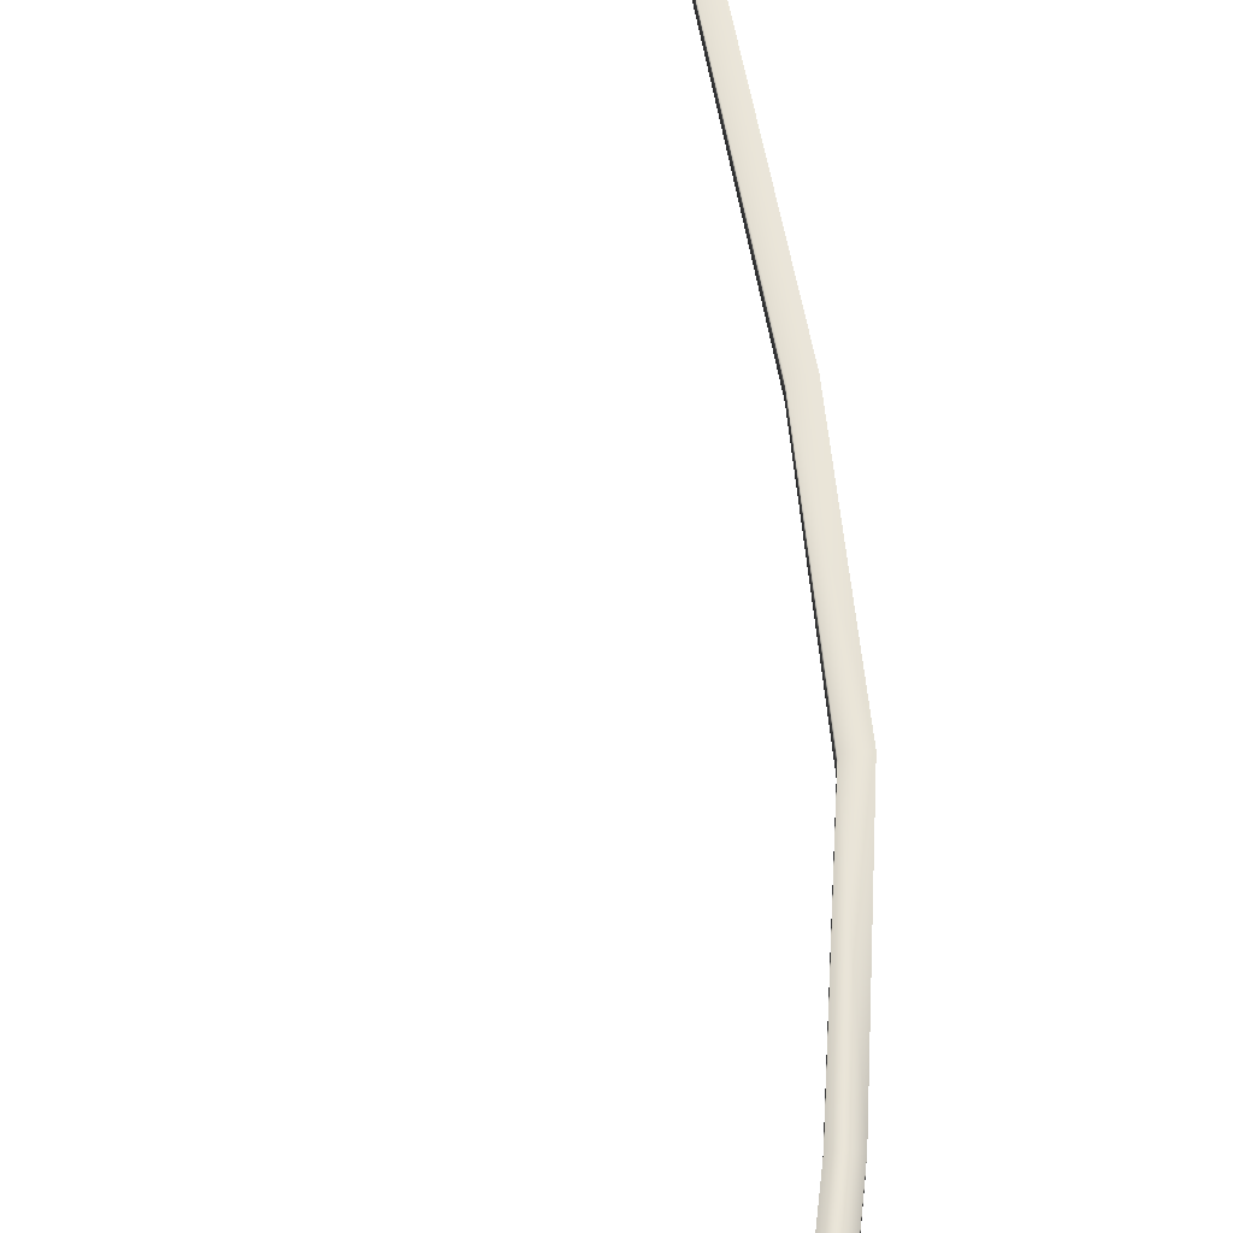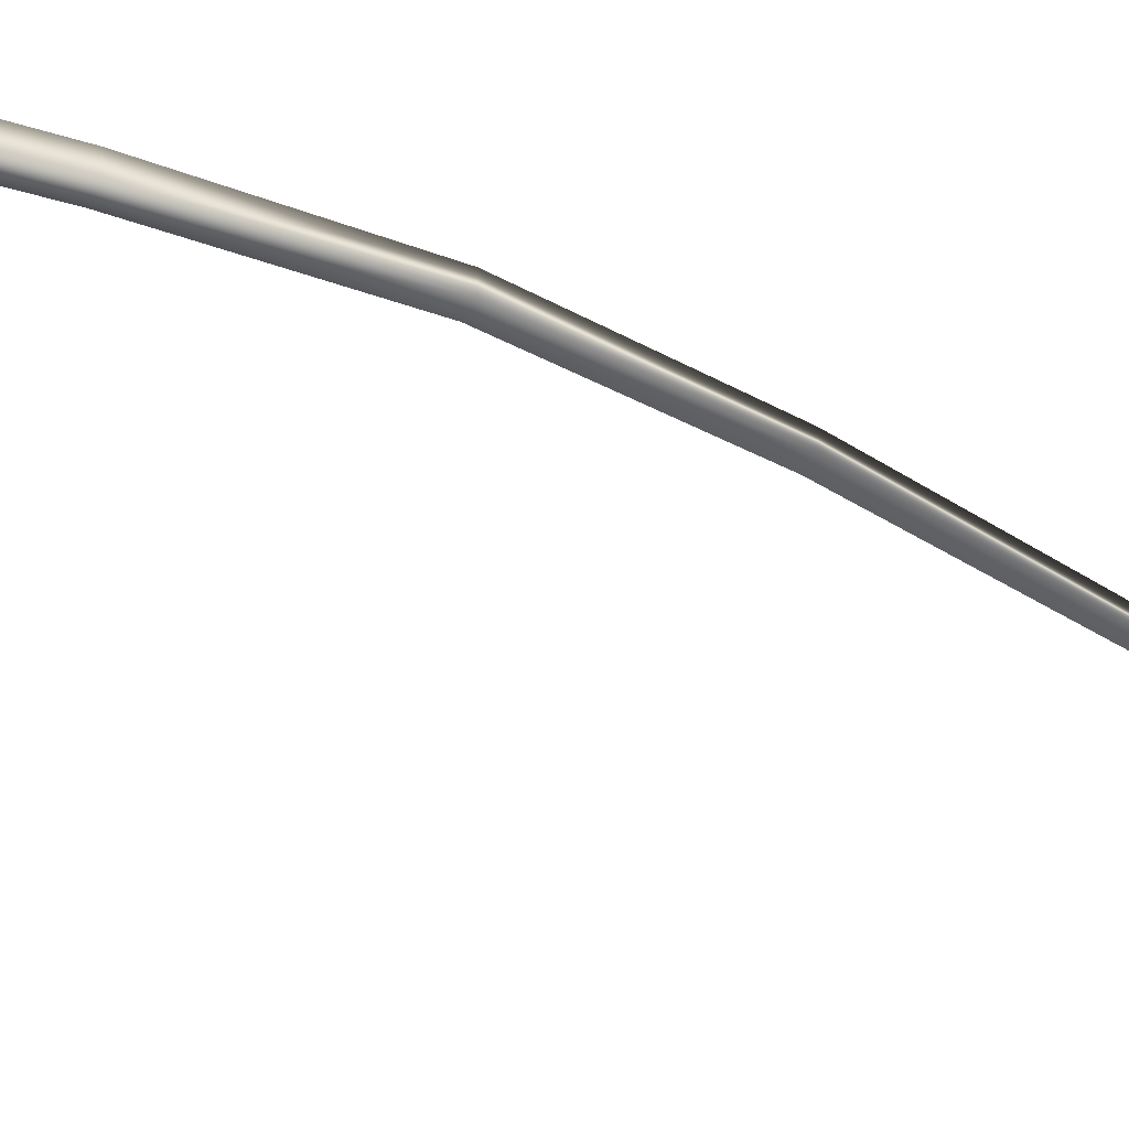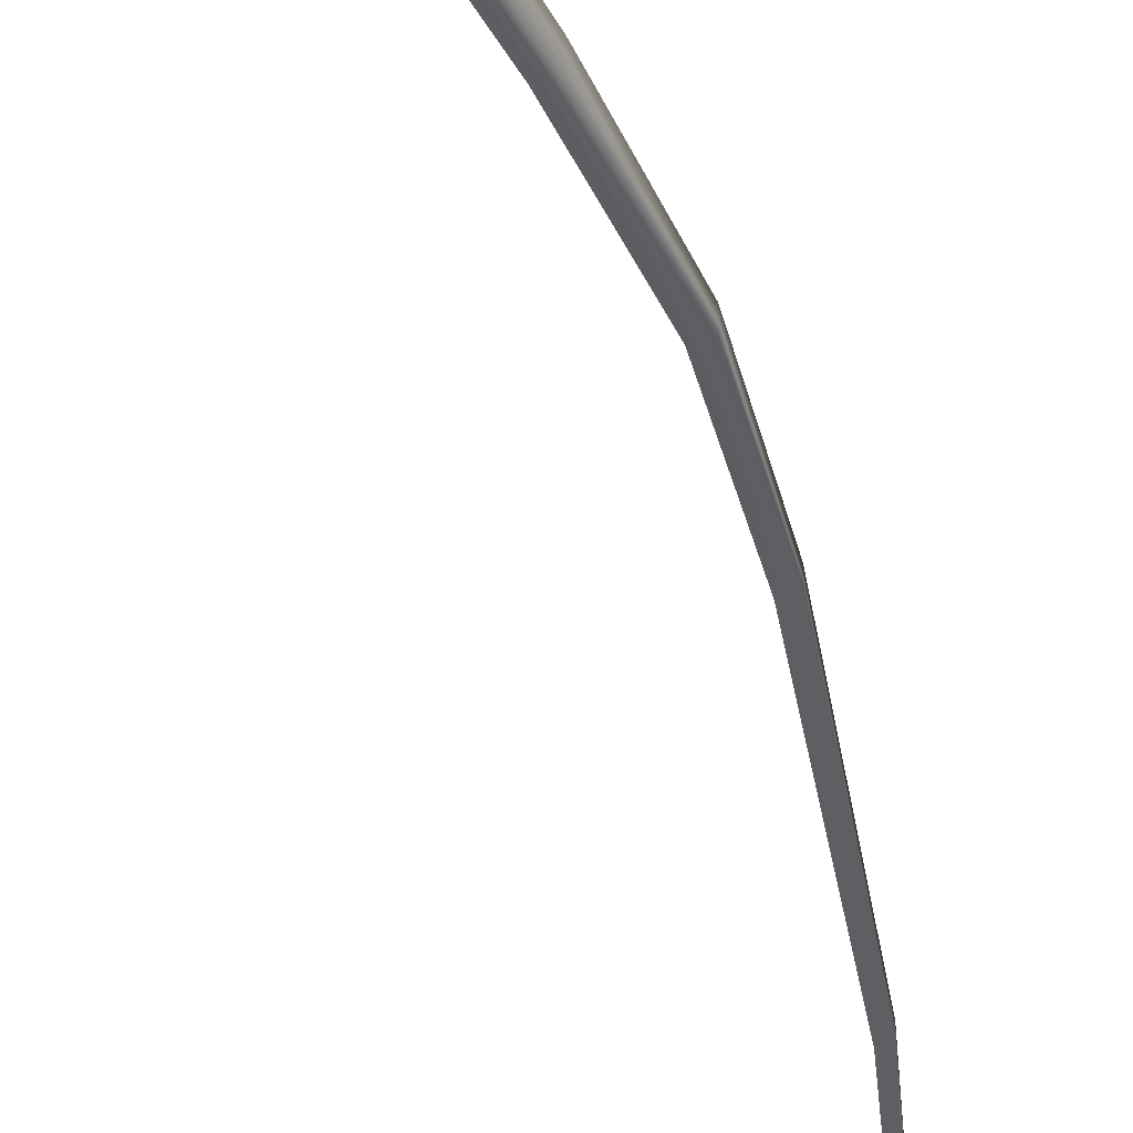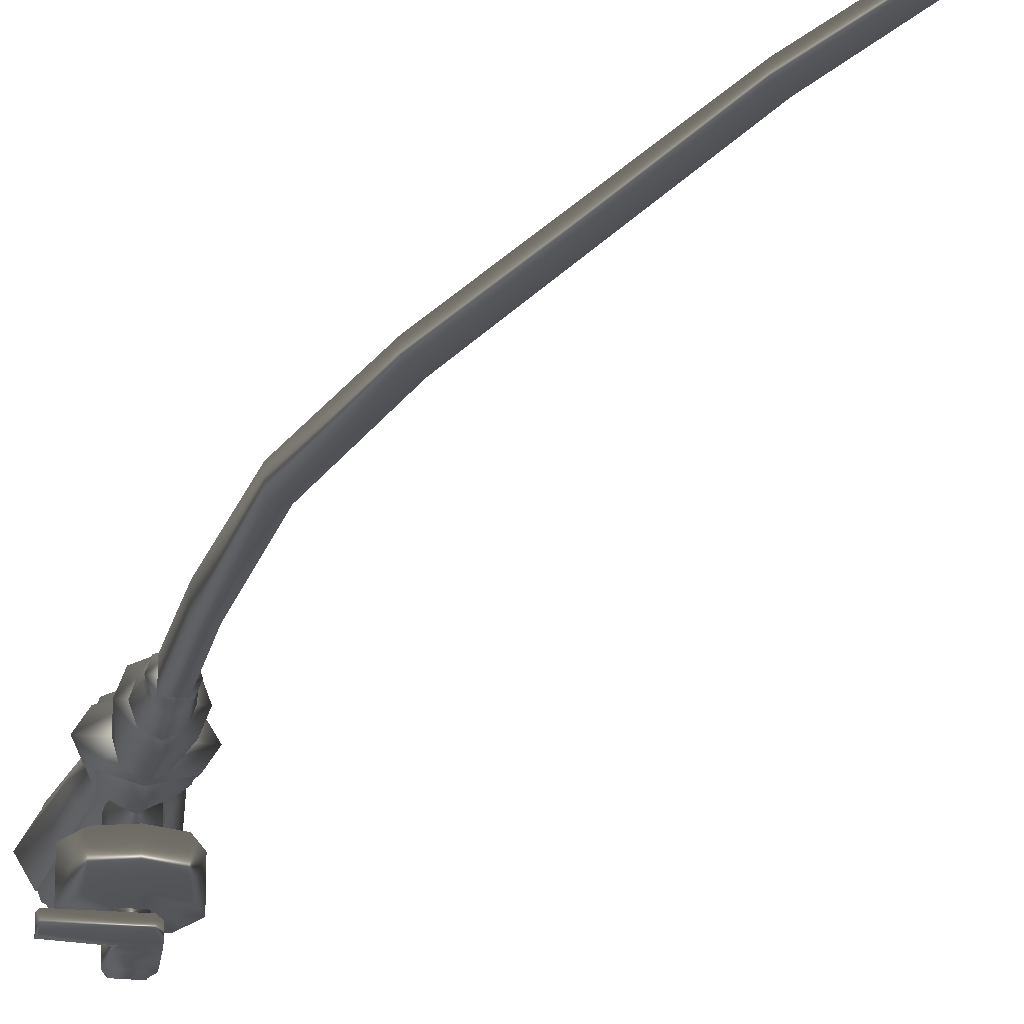
<metadata>
{"format":"obj","ext":"obj","renderer":"f3d","projection":"perspective","resolution":1024,"background":"white","views":[{"elev":60.9,"azim":5.8,"up":"+Z"},{"elev":-48.6,"azim":71.4,"up":"+Z"},{"elev":-41.1,"azim":26.0,"up":"+Z"},{"elev":-21.7,"azim":168.6,"up":"+Z"}]}
</metadata>
<code>
o Cube.001
v -1.889 9.928 -0.04189
v 0.06582 0.9867 -0.08994
v -1.889 9.928 0.04189
v 0.06582 0.9867 0.08994
v -1.938 9.903 -0.04189
v -0.06582 0.9867 -0.08994
v -1.938 9.903 0.04189
v -0.06582 0.9867 0.08994
v -0.2731 5.601 -0.06591
v -0.3633 5.577 0.06591
v -0.2731 5.601 0.06591
v -0.3633 5.577 -0.06591
v 0.05654 3.266 -0.07792
v 0.05654 3.266 0.07792
v -0.05563 3.258 -0.07792
v -0.05563 3.258 0.07792
v -0.1197 4.421 0.07192
v -0.01843 4.439 -0.07192
v -0.01843 4.439 0.07192
v -0.1197 4.421 -0.07192
v -1.019 7.802 0.0539
v -0.9498 7.827 -0.0539
v -0.9498 7.827 0.0539
v -1.019 7.802 -0.0539
v -1.433 8.889 0.04789
v -1.375 8.918 -0.04789
v -1.375 8.918 0.04789
v -1.433 8.889 -0.04789
v 0.1362 2.187 -0.135
v 0.1636 0.1525 -0.1706
v 0.1362 2.187 0.135
v 0.1636 0.1525 0.1706
v -0.1362 2.187 -0.135
v -0.1636 0.1525 -0.1706
v -0.1362 2.187 0.135
v -0.1636 0.1525 0.1706
v 0.08595 1.656 -0.1131
v -0.08595 1.656 0.1131
v 0.08595 1.656 0.1131
v -0.08595 1.656 -0.1131
v 0.1111 1.403 -0.124
v 0.1111 1.403 0.124
v -0.1111 1.403 -0.124
v -0.1111 1.403 0.124
v 0 0.1525 -0.2522
v 0 2.187 0.1996
v 0 0.1525 0.2522
v 0 2.187 -0.1996
v 0 1.656 -0.1672
v 0 1.656 0.1672
v 0 1.403 0.1834
v 0 1.403 -0.1834
v -0.2236 0.1525 0
v 0.1861 2.187 0
v -0.1861 2.187 0
v 0.2236 0.1525 0
v 0.1175 1.656 0
v -0.1175 1.656 0
v -0.1518 1.403 0
v 0.1518 1.403 0
v 0 -0.00481 0
v 0 2.187 0
v -0.1037 1.307 0.05244
v -0.1037 1.524 0.05244
v -0.1037 1.307 -0.3973
v -0.1037 1.524 -0.3973
v 0.1037 1.307 0.05244
v 0.1037 1.524 0.05244
v 0.1037 1.307 -0.3973
v 0.1037 1.524 -0.3973
v -0.07493 1.365 -0.377
v -0.07493 1.466 -0.377
v -0.07493 1.365 -0.8268
v -0.07493 1.466 -0.8268
v 0.07493 1.365 -0.377
v 0.07493 1.466 -0.377
v 0.07493 1.365 -0.8268
v 0.07493 1.466 -0.8268
v -0.1959 1.198 -0.3141
v -0.1959 1.633 -0.3141
v -0.1959 1.198 -0.5769
v -0.1959 1.633 -0.5769
v 0.1959 1.198 -0.3141
v 0.1959 1.633 -0.3141
v 0.1959 1.198 -0.5769
v 0.1959 1.633 -0.5769
v 0 1.131 -0.5769
v 0 1.7 -0.5769
v 0 1.131 -0.3141
v 0 1.7 -0.3141
v -0.2897 1.415 -0.3141
v -0.2897 1.415 -0.5769
v 0.2897 1.415 -0.5769
v 0.2897 1.415 -0.3141
v 0 1.415 -0.3141
v 0 1.415 -0.5769
v 0.07493 1.341 -0.8157
v 0.07493 1.34 -0.7144
v 0.3932 1.821 -0.8132
v 0.3932 1.821 -0.712
v -0.07493 1.341 -0.8157
v -0.07493 1.34 -0.7144
v -0.04086 1.84 -0.8132
v -0.04086 1.84 -0.712
v 0.1093 1.438 -0.8144
v 0.1093 1.438 -0.7132
v -0.1093 1.438 -0.8144
v -0.1093 1.438 -0.7132
v 0.09211 1.652 -0.7126
v -0.09211 1.653 -0.8138
v 0.09211 1.653 -0.8138
v -0.09211 1.652 -0.7126
v 0.4018 1.76 -0.7123
v -0.08352 1.76 -0.8135
v 0.4018 1.76 -0.8135
v -0.08352 1.76 -0.7123
v 0.08781 1.737 -0.8137
v -0.08781 1.706 -0.7124
v 0.08781 1.737 -0.7124
v -0.08781 1.706 -0.8137
v 0.1779 1.75 -0.1645
v 0.2138 0.3441 -0.2079
v 0.1779 1.75 0.1645
v 0.2138 0.3441 0.2079
v -0.1779 1.75 -0.1645
v -0.2138 0.3441 -0.2079
v -0.1779 1.75 0.1645
v -0.2138 0.3441 0.2079
v 0.1123 1.383 -0.1378
v -0.1123 1.383 0.1378
v 0.1123 1.383 0.1378
v -0.1123 1.383 -0.1378
v 0.1451 1.209 -0.1512
v 0.1451 1.209 0.1512
v -0.1451 1.209 -0.1512
v -0.1451 1.209 0.1512
v 0 0.3441 -0.3074
v 0 1.75 0.2433
v 0 0.3441 0.3074
v 0 1.75 -0.2433
v 0 1.383 -0.2038
v 0 1.383 0.2038
v 0 1.209 0.2235
v 0 1.209 -0.2235
v -0.2922 0.3441 0
v 0.2432 1.75 0
v -0.2432 1.75 0
v 0.2922 0.3441 0
v 0.1535 1.383 0
v -0.1535 1.383 0
v -0.1983 1.209 0
v 0.1983 1.209 0
v 0 0.2354 0
v 0 1.75 0
v 0.07976 2.472 -0.08256
v 0.09584 2.163 -0.1043
v 0.07976 2.472 0.08256
v 0.09584 2.163 0.1043
v -0.07976 2.472 -0.08256
v -0.09584 2.163 -0.1043
v -0.07976 2.472 0.08256
v -0.09584 2.163 0.1043
v 0.0598 2.439 -0.07984
v -0.0598 2.439 0.07984
v 0.0598 2.439 0.07984
v -0.0598 2.439 -0.07984
v 0.07727 2.393 -0.08757
v 0.07727 2.393 0.08757
v -0.07727 2.393 -0.08757
v -0.07727 2.393 0.08757
v 0 2.163 -0.1543
v 0 2.472 0.1042
v 0 2.163 0.1543
v 0 2.472 -0.1042
v 0 2.439 -0.1181
v 0 2.439 0.1181
v 0 2.393 0.1295
v 0 2.393 -0.1295
v -0.131 2.163 -0
v 0.109 2.472 -0
v -0.109 2.472 -0
v 0.131 2.163 -0
v 0.08174 2.439 -0
v -0.08174 2.439 -0
v -0.1056 2.393 -0
v 0.1056 2.393 -0
v 0 2.134 -0
v 0 2.472 -0
v 0.2112 1.763 -0.1242
v 0.2402 0.3315 -0.1569
v 0.2112 1.763 0.1242
v 0.2402 0.3315 0.1569
v -0.2112 1.763 -0.1242
v -0.2518 0.3315 -0.1569
v -0.2112 1.763 0.1242
v -0.2518 0.3315 0.1569
v 0.1333 1.389 -0.1041
v -0.1333 1.389 0.1041
v 0.1333 1.389 0.1041
v -0.1333 1.389 -0.1041
v 0.1718 1.212 -0.1141
v 0.1718 1.212 0.1141
v -0.172 1.212 -0.1141
v -0.172 1.212 0.1141
v -0.005847 0.3315 -0.232
v 0 1.763 0.1837
v -0.005847 0.3315 0.232
v 0 1.763 -0.1837
v 0 1.389 -0.1539
v 0 1.389 0.1539
v -3.9e-05 1.212 0.1688
v -3.9e-05 1.212 -0.1688
v -0.3424 0.3315 0
v 0.2887 1.763 0
v -0.2887 1.763 0
v 0.3309 0.3315 0
v 0.1822 1.389 0
v -0.1822 1.389 0
v -0.2352 1.212 0
v 0.2348 1.212 0
v -0.006573 0.2208 0
v 0 1.763 0
f 1 5 7 3
f 27 3 7 25
f 25 7 5 28
f 6 2 4 8
f 26 1 3 27
f 28 5 1 26
f 20 12 9 18
f 18 9 11 19
f 17 10 12 20
f 19 11 10 17
f 4 14 16 8
f 8 16 15 6
f 2 13 14 4
f 6 15 13 2
f 14 19 17 16
f 16 17 20 15
f 13 18 19 14
f 15 20 18 13
f 12 24 22 9
f 9 22 23 11
f 10 21 24 12
f 11 23 21 10
f 24 28 26 22
f 22 26 27 23
f 21 25 28 24
f 23 27 25 21
f 62 55 35 46
f 50 46 35 38
f 58 55 33 40
f 61 56 32 47
f 57 54 31 39
f 49 48 29 37
f 52 49 37 41
f 60 57 39 42
f 59 58 40 43
f 51 50 38 44
f 47 51 44 36
f 53 59 43 34
f 56 60 42 32
f 45 52 41 30
f 34 43 52 45
f 32 42 51 47
f 42 39 50 51
f 43 40 49 52
f 40 33 48 49
f 53 61 47 36
f 39 31 46 50
f 54 62 46 31
f 29 48 62 54
f 34 45 61 53
f 30 41 60 56
f 36 44 59 53
f 44 38 58 59
f 41 37 57 60
f 37 29 54 57
f 45 30 56 61
f 38 35 55 58
f 48 33 55 62
f 154 147 127 138
f 142 138 127 130
f 150 147 125 132
f 153 148 124 139
f 149 146 123 131
f 141 140 121 129
f 144 141 129 133
f 152 149 131 134
f 151 150 132 135
f 143 142 130 136
f 139 143 136 128
f 145 151 135 126
f 148 152 134 124
f 137 144 133 122
f 126 135 144 137
f 124 134 143 139
f 134 131 142 143
f 135 132 141 144
f 132 125 140 141
f 145 153 139 128
f 131 123 138 142
f 146 154 138 123
f 121 140 154 146
f 126 137 153 145
f 122 133 152 148
f 128 136 151 145
f 136 130 150 151
f 133 129 149 152
f 129 121 146 149
f 137 122 148 153
f 130 127 147 150
f 140 125 147 154
f 188 181 161 172
f 176 172 161 164
f 184 181 159 166
f 187 182 158 173
f 183 180 157 165
f 175 174 155 163
f 178 175 163 167
f 186 183 165 168
f 185 184 166 169
f 177 176 164 170
f 173 177 170 162
f 179 185 169 160
f 182 186 168 158
f 171 178 167 156
f 160 169 178 171
f 158 168 177 173
f 168 165 176 177
f 169 166 175 178
f 166 159 174 175
f 179 187 173 162
f 165 157 172 176
f 180 188 172 157
f 155 174 188 180
f 160 171 187 179
f 156 167 186 182
f 162 170 185 179
f 170 164 184 185
f 167 163 183 186
f 163 155 180 183
f 171 156 182 187
f 164 161 181 184
f 174 159 181 188
f 222 215 195 206
f 210 206 195 198
f 218 215 193 200
f 221 216 192 207
f 217 214 191 199
f 209 208 189 197
f 212 209 197 201
f 220 217 199 202
f 219 218 200 203
f 211 210 198 204
f 207 211 204 196
f 213 219 203 194
f 216 220 202 192
f 205 212 201 190
f 194 203 212 205
f 192 202 211 207
f 202 199 210 211
f 203 200 209 212
f 200 193 208 209
f 213 221 207 196
f 199 191 206 210
f 214 222 206 191
f 189 208 222 214
f 194 205 221 213
f 190 201 220 216
f 196 204 219 213
f 204 198 218 219
f 201 197 217 220
f 197 189 214 217
f 205 190 216 221
f 198 195 215 218
f 208 193 215 222
f 63 64 66 65
f 65 66 70 69
f 69 70 68 67
f 67 68 64 63
f 65 69 67 63
f 70 66 64 68
f 71 72 74 73
f 73 74 78 77
f 77 78 76 75
f 75 76 72 71
f 73 77 75 71
f 78 74 72 76
f 91 80 82 92
f 96 88 86 93
f 93 86 84 94
f 95 90 80 91
f 87 85 83 89
f 88 82 80 90
f 86 88 90 84
f 81 87 89 79
f 94 84 90 95
f 92 82 88 96
f 81 92 96 87
f 83 94 95 89
f 89 95 91 79
f 85 93 94 83
f 87 96 93 85
f 79 91 92 81
f 115 113 100 99
f 99 100 104 103
f 107 108 102 101
f 101 102 98 97
f 105 107 101 97
f 108 106 98 102
f 112 109 106 108
f 111 110 107 105
f 110 112 108 107
f 97 98 106 105
f 120 118 112 110
f 117 120 110 111
f 118 119 109 112
f 105 106 109 111
f 104 100 113 116
f 99 103 114 115
f 103 104 116 114
f 117 119 113 115
f 111 109 119 117
f 116 113 119 118
f 115 114 120 117
f 114 116 118 120

</code>
